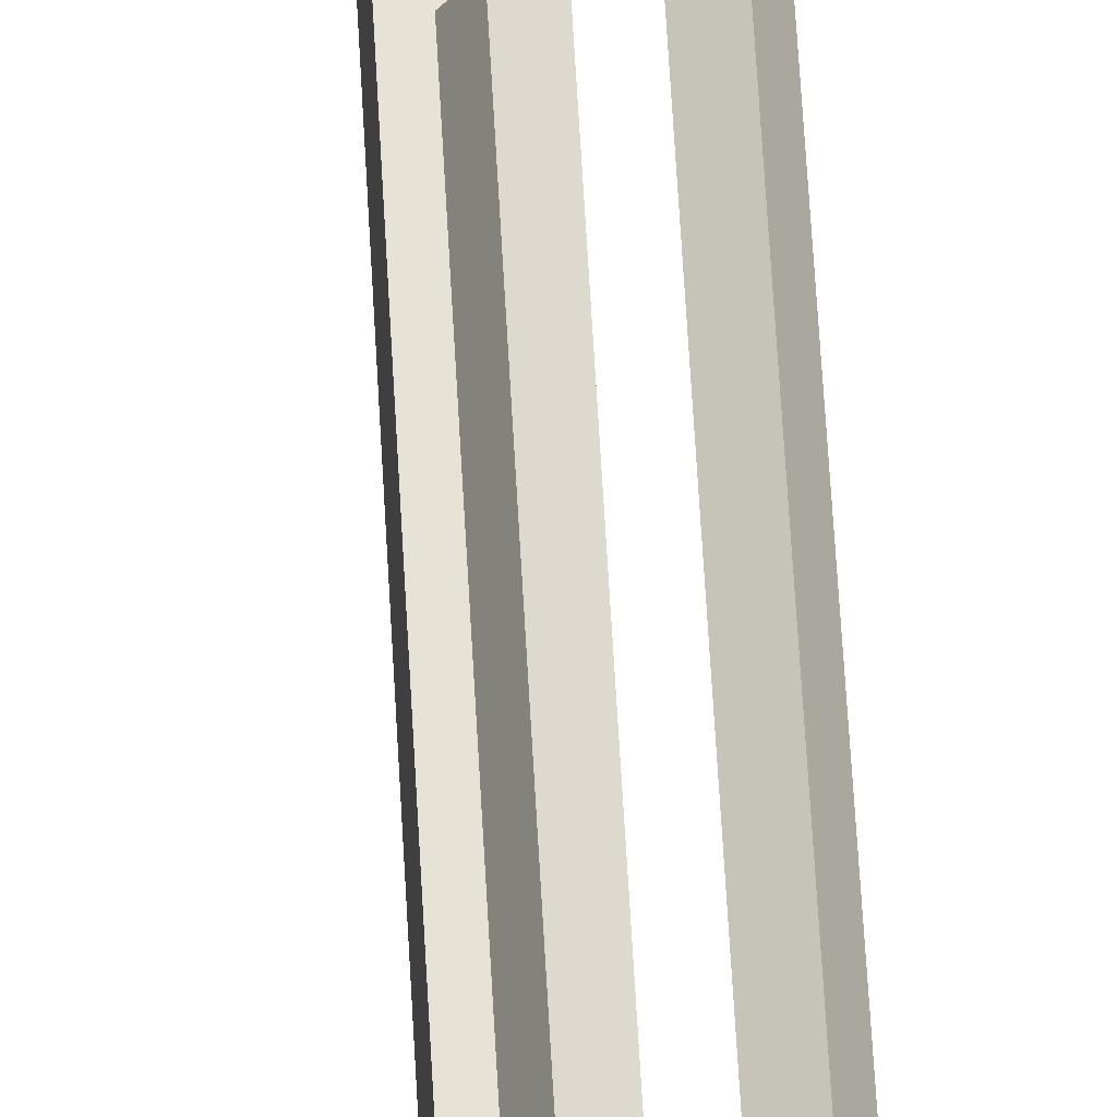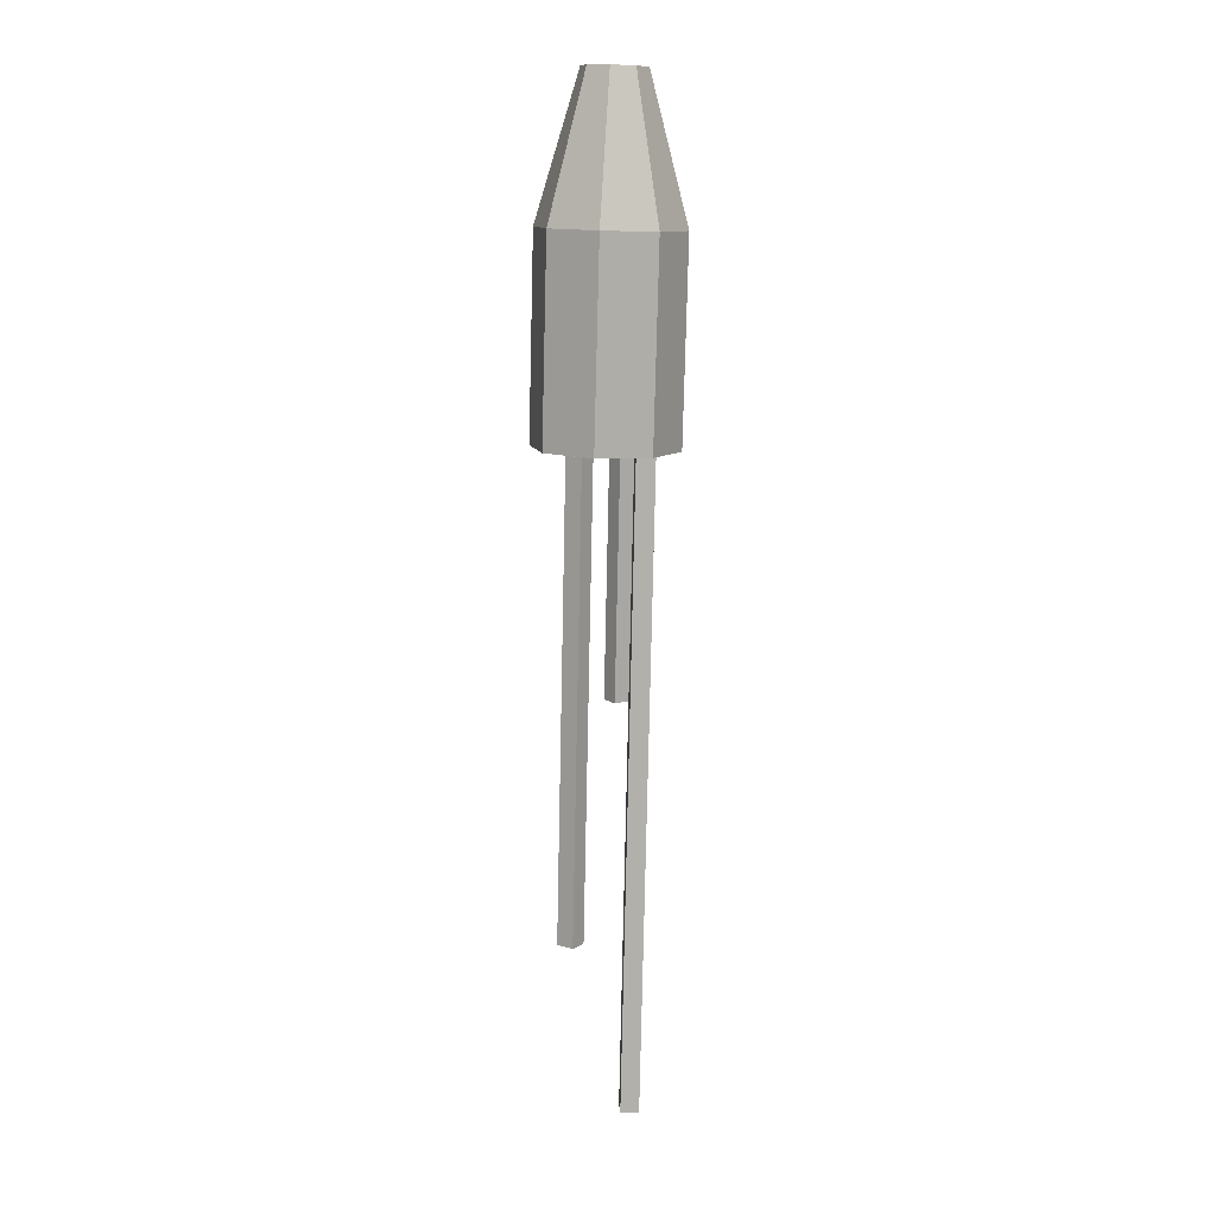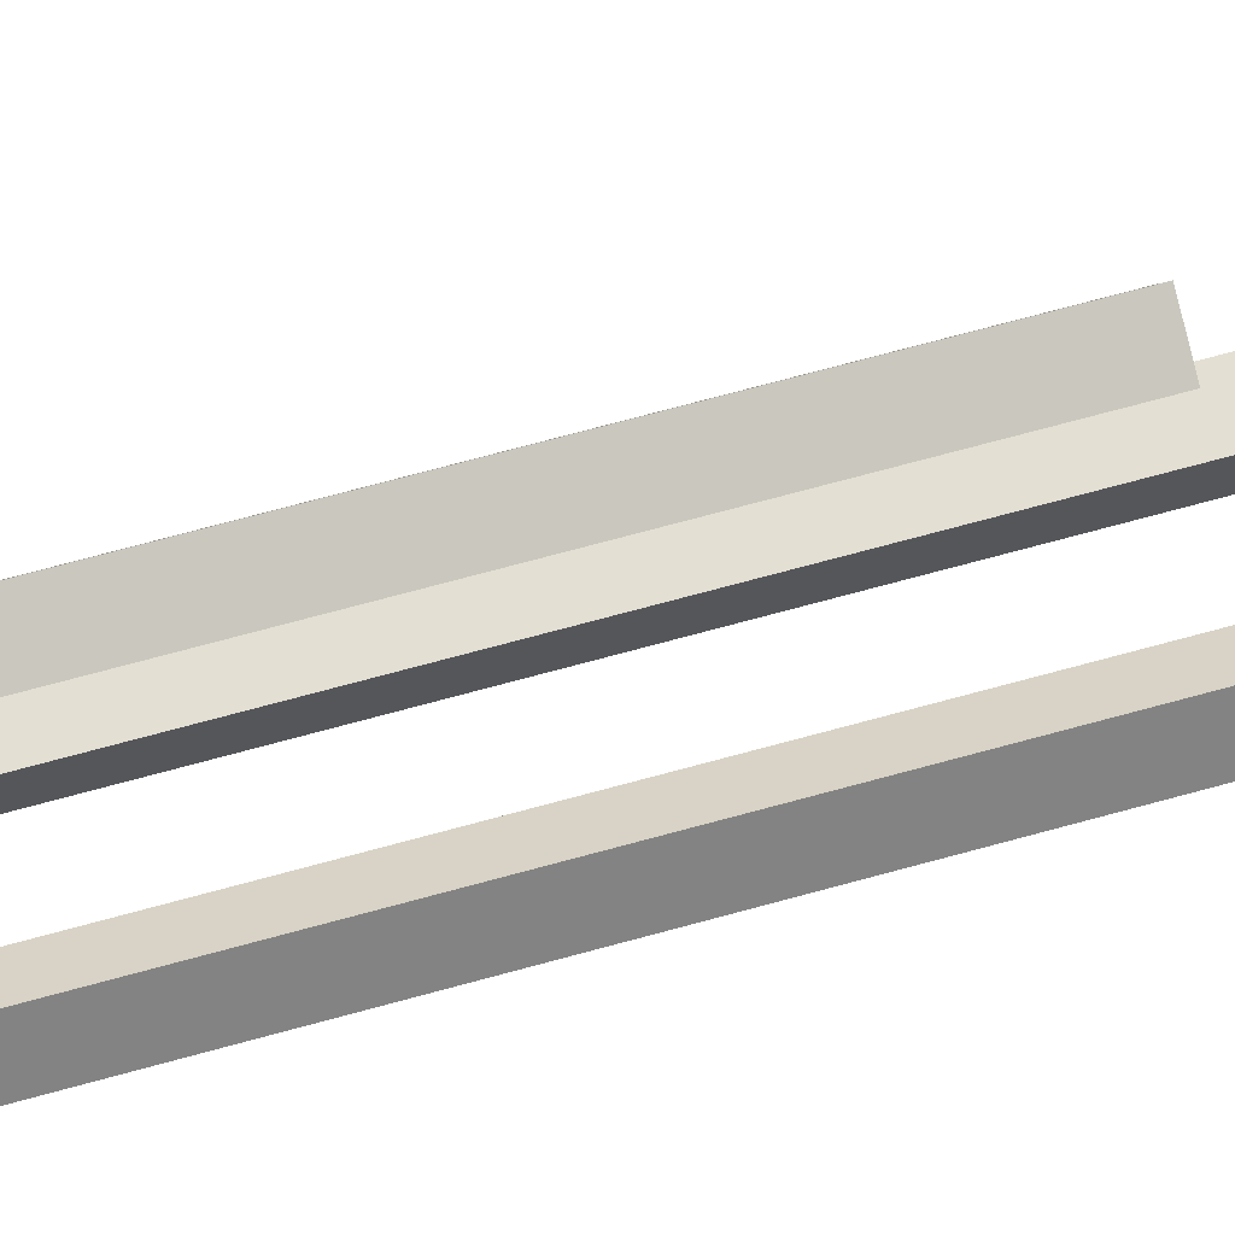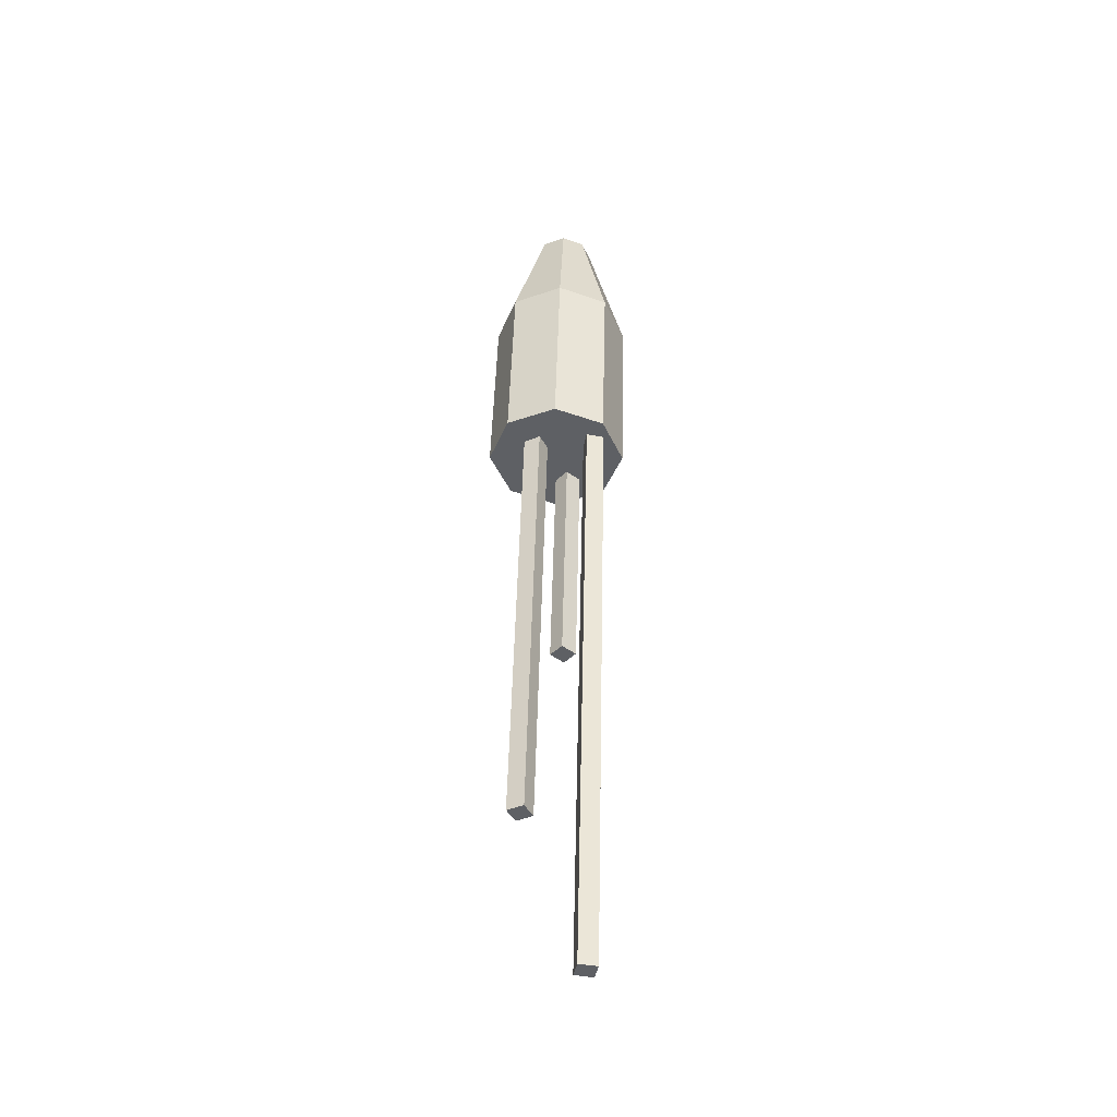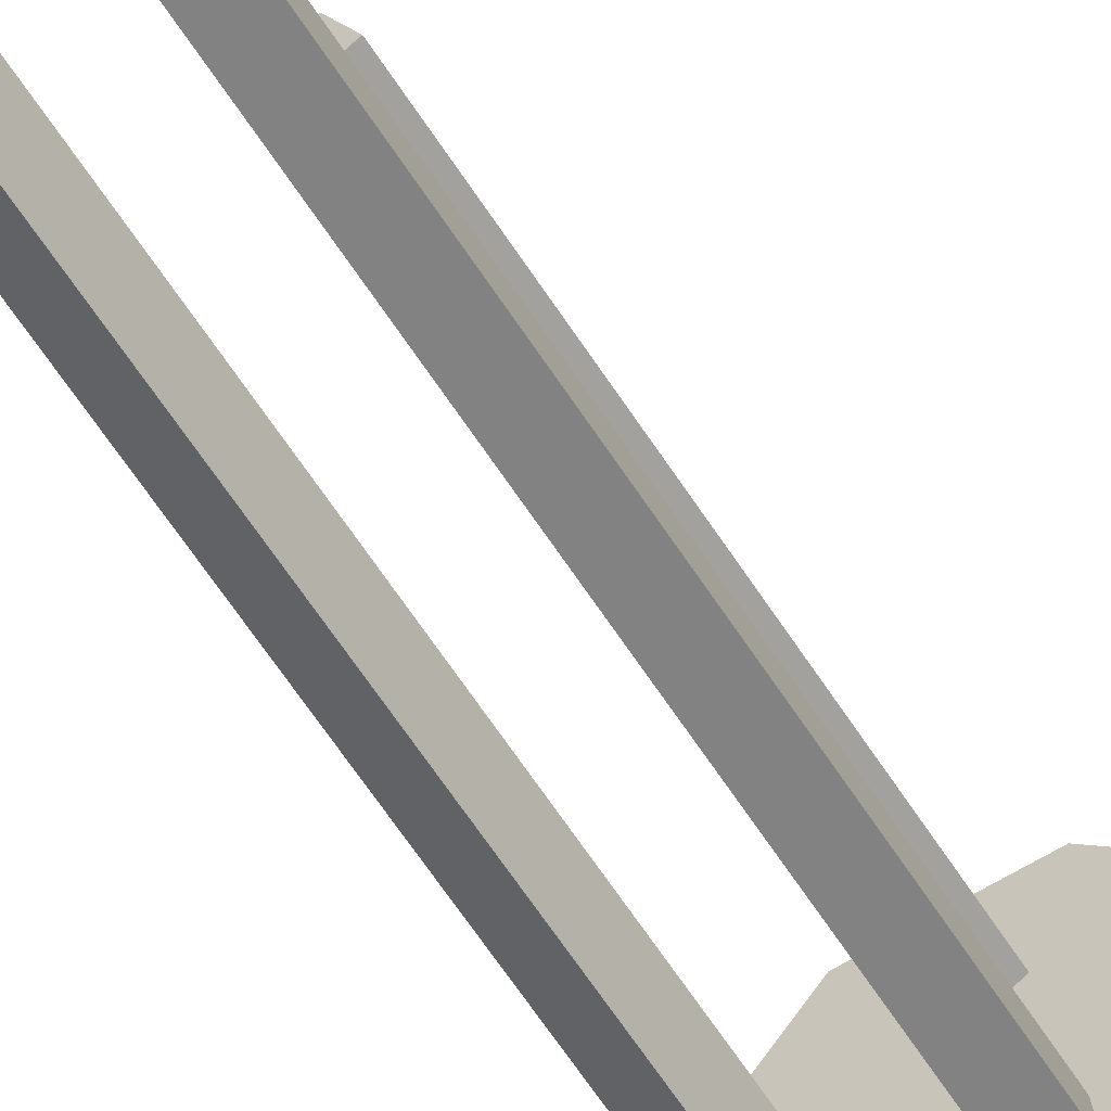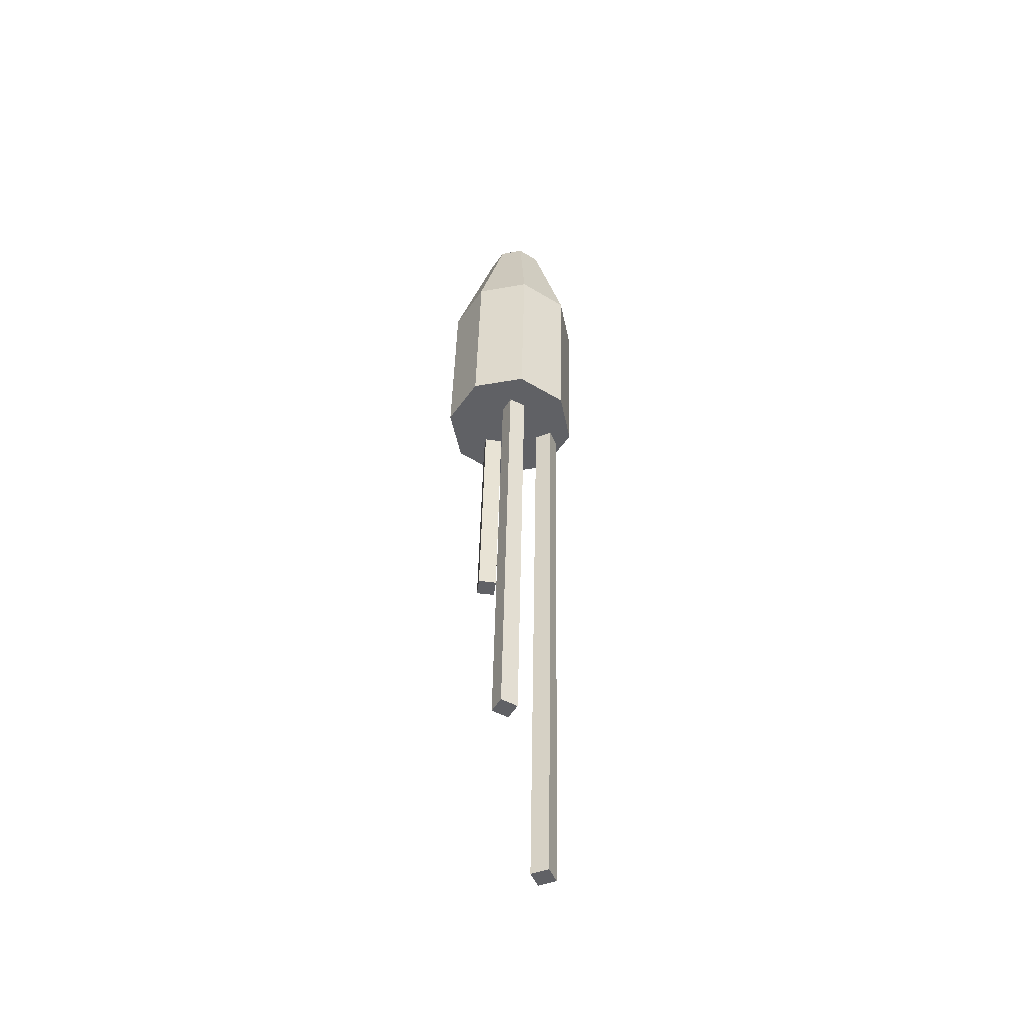
<metadata>
{"format":"obj","ext":"obj","renderer":"f3d","projection":"perspective","resolution":1024,"background":"white","views":[{"elev":65.0,"azim":-1.9,"up":"+Y"},{"elev":11.3,"azim":25.4,"up":"+Z"},{"elev":59.3,"azim":74.6,"up":"+Y"},{"elev":-43.5,"azim":18.3,"up":"+Z"},{"elev":-55.8,"azim":-147.8,"up":"+Y"},{"elev":-48.9,"azim":-38.2,"up":"+Z"}]}
</metadata>
<code>
o Bala_Cylinder.003
v 0.6156 4.097 2.526
v 0.5978 4.027 3.2
v 0.6845 4.014 2.524
v 0.628 3.991 3.199
v 0.675 3.907 2.525
v 0.6238 3.944 3.199
v 0.5927 3.839 2.527
v 0.5878 3.914 3.2
v 0.4858 3.848 2.53
v 0.5411 3.918 3.202
v 0.4169 3.93 2.532
v 0.511 3.954 3.202
v 0.4264 4.037 2.532
v 0.5151 4.001 3.202
v 0.5087 4.106 2.529
v 0.5511 4.031 3.201
v 0.6265 4.097 2.919
v 0.6954 4.014 2.917
v 0.686 3.907 2.918
v 0.6037 3.839 2.92
v 0.4968 3.848 2.923
v 0.4279 3.93 2.925
v 0.4373 4.037 2.925
v 0.5196 4.106 2.922
v 0.577 3.987 3.201
v 0.5851 3.977 3.2
v 0.584 3.965 3.2
v 0.5744 3.957 3.201
v 0.5619 3.958 3.201
v 0.5539 3.967 3.201
v 0.555 3.98 3.201
v 0.5646 3.988 3.201
v 0.5766 4.022 2.527
v 0.6042 3.989 2.527
v 0.6004 3.946 2.527
v 0.5675 3.919 2.528
v 0.5247 3.923 2.529
v 0.4972 3.956 2.53
v 0.501 3.998 2.53
v 0.5339 4.026 2.529
f 17 2 4 18
f 18 4 6 19
f 19 6 8 20
f 20 8 10 21
f 21 10 12 22
f 22 12 14 23
f 12 10 29 30
f 23 14 16 24
f 24 16 2 17
f 7 9 37 36
f 15 24 17 1
f 13 23 24 15
f 11 22 23 13
f 9 21 22 11
f 7 20 21 9
f 5 19 20 7
f 3 18 19 5
f 1 17 18 3
f 26 25 32 31 30 29 28 27
f 2 16 32 25
f 4 2 25 26
f 8 6 27 28
f 14 12 30 31
f 10 8 28 29
f 16 14 31 32
f 6 4 26 27
f 33 34 35 36 37 38 39 40
f 13 15 40 39
f 3 5 35 34
f 9 11 38 37
f 15 1 33 40
f 1 3 34 33
f 5 7 36 35
f 11 13 39 38
o Estela_1_Cube.006
v 0.6165 3.958 2.554
v 0.648 3.975 2.554
v 0.5863 3.958 1.265
v 0.6178 3.975 1.264
v 0.634 3.926 2.554
v 0.6655 3.944 2.553
v 0.6038 3.926 1.264
v 0.6353 3.944 1.264
f 41 42 44 43
f 43 44 48 47
f 47 48 46 45
f 43 47 45 41
f 48 44 42 46
o Estela_2_Cube.007
v 0.5296 4.036 2.556
v 0.548 4.067 2.556
v 0.5176 4.036 2.042
v 0.536 4.067 2.041
v 0.5605 4.018 2.555
v 0.5789 4.049 2.555
v 0.5485 4.018 2.041
v 0.5669 4.049 2.041
f 49 50 52 51
f 51 52 56 55
f 55 56 54 53
f 51 55 53 49
f 56 52 50 54
o Estela_3_Cube.008
v 0.5436 3.939 2.556
v 0.5381 3.903 2.556
v 0.5209 3.939 1.587
v 0.5154 3.903 1.587
v 0.508 3.944 2.557
v 0.5026 3.909 2.557
v 0.4853 3.944 1.588
v 0.4798 3.909 1.588
f 57 58 60 59
f 59 60 64 63
f 63 64 62 61
f 59 63 61 57
f 64 60 58 62
o Fogonazo_Cylinder.004
v 0.5688 3.952 2.397
v 0.5688 3.952 2.397
v 0.5688 3.952 2.397
v 0.5688 3.952 2.397
v 0.5688 3.952 2.397
v 0.5688 3.952 2.397
v 0.5688 3.952 2.397
v 0.5688 3.952 2.397
v 0.5688 3.952 2.397
v 0.5688 3.952 2.397
v 0.5688 3.952 2.397
v 0.5688 3.952 2.397
v 0.5688 3.952 2.397
v 0.5688 3.952 2.397
v 0.5688 3.952 2.397
v 0.5688 3.952 2.397
v 0.5688 3.952 2.397
v 0.5688 3.952 2.397
v 0.5688 3.952 2.397
v 0.5688 3.952 2.397
v 0.5688 3.952 2.397
v 0.5688 3.952 2.397
v 0.5688 3.952 2.397
v 0.5688 3.952 2.397
v 0.5688 3.952 2.397
f 66 68 89
f 66 67 69 68
f 68 70 88
f 68 69 71 70
f 70 72 87
f 70 71 73 72
f 72 74 86
f 72 73 75 74
f 74 76 84
f 74 75 77 76
f 76 78 85
f 76 77 79 78
f 78 80 83
f 78 79 81 80
f 80 66 82
f 80 81 67 66
f 65 80 82
f 66 65 82
f 80 65 83
f 65 78 83
f 76 65 84
f 65 74 84
f 78 65 85
f 65 76 85
f 74 65 86
f 65 72 86
f 72 65 87
f 65 70 87
f 70 65 88
f 65 68 88
f 65 66 89
f 68 65 89
f 69 67 81 79 77 75 73 71

</code>
